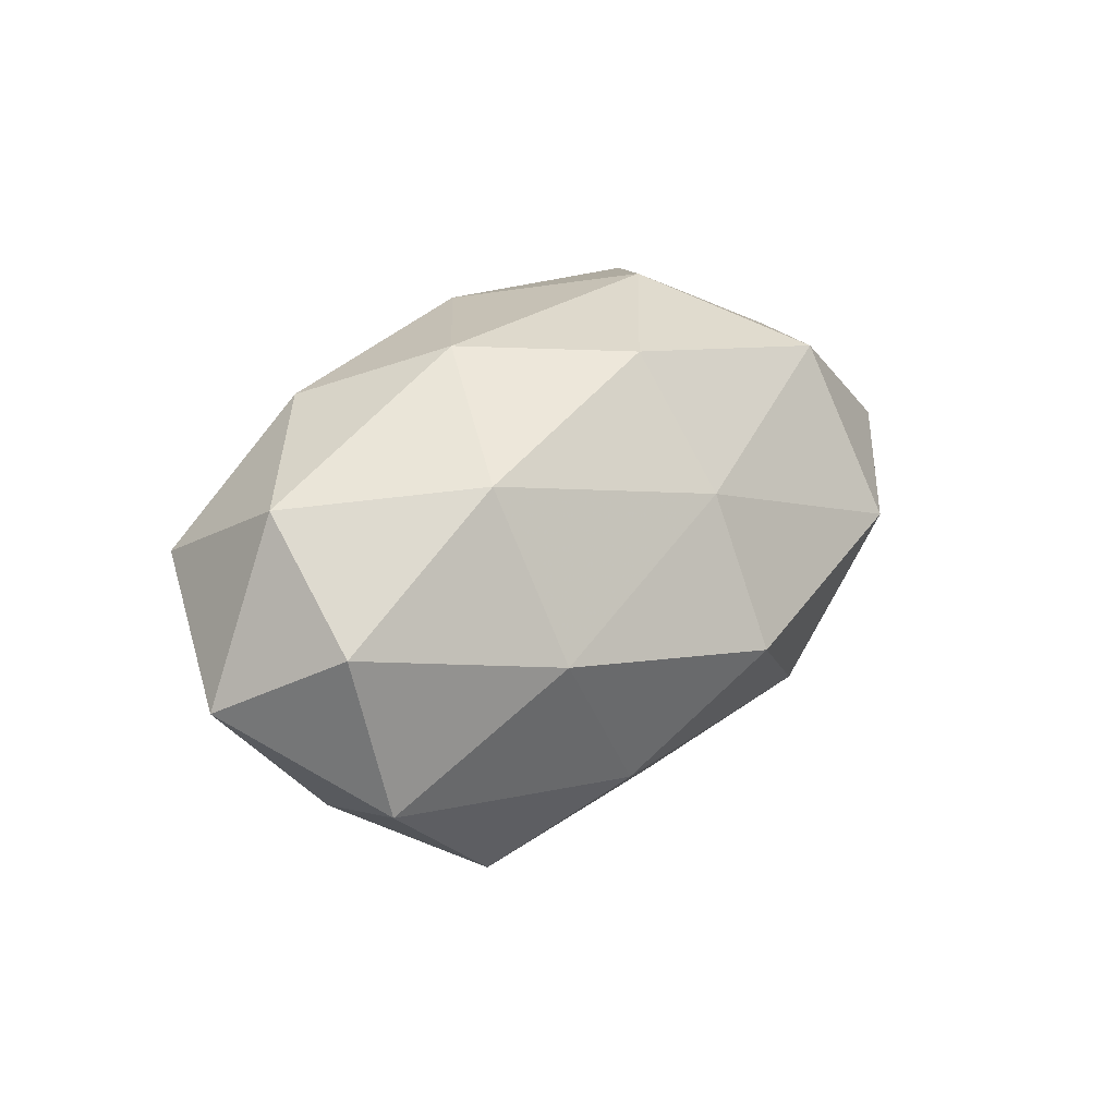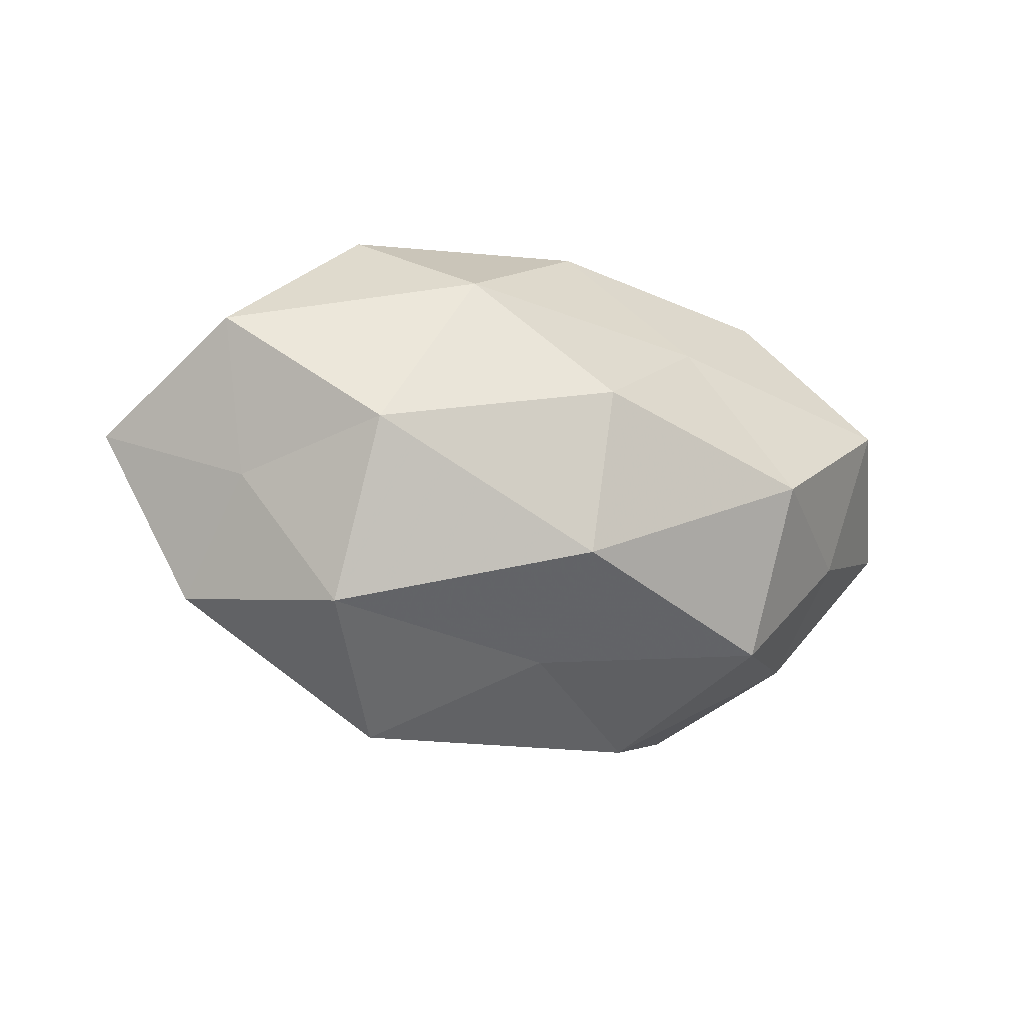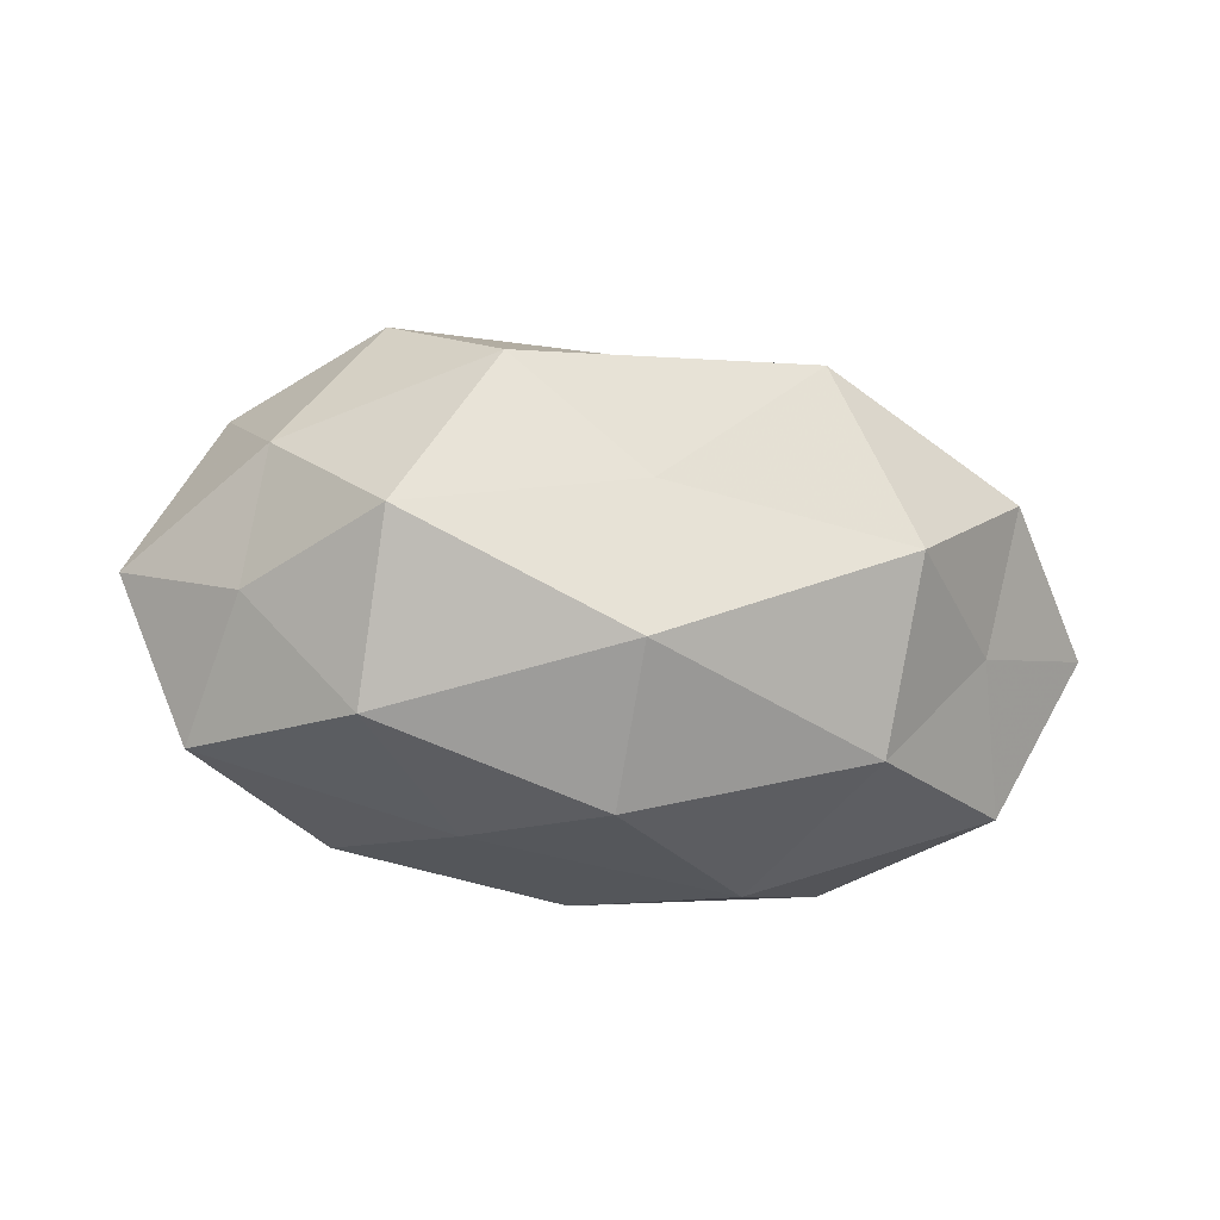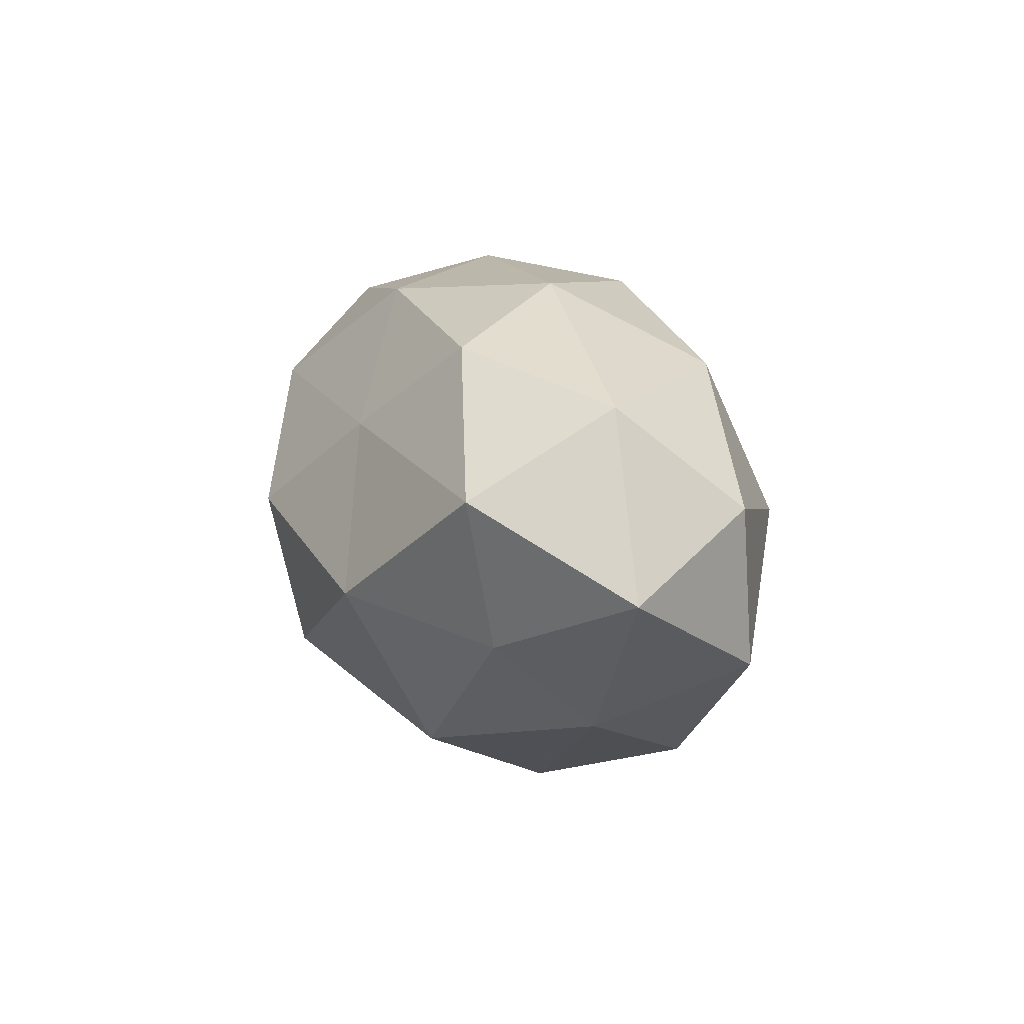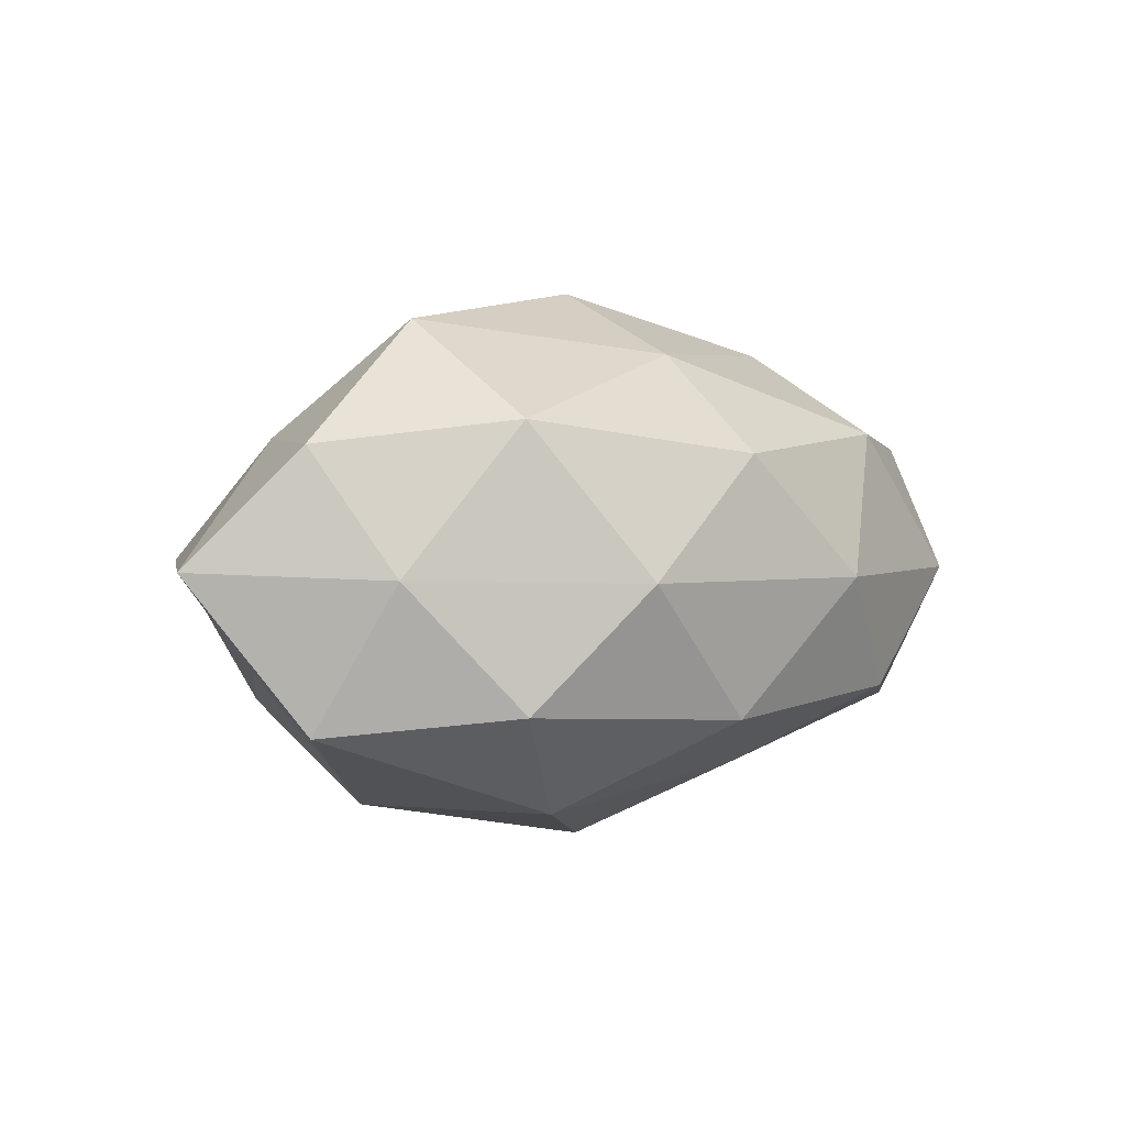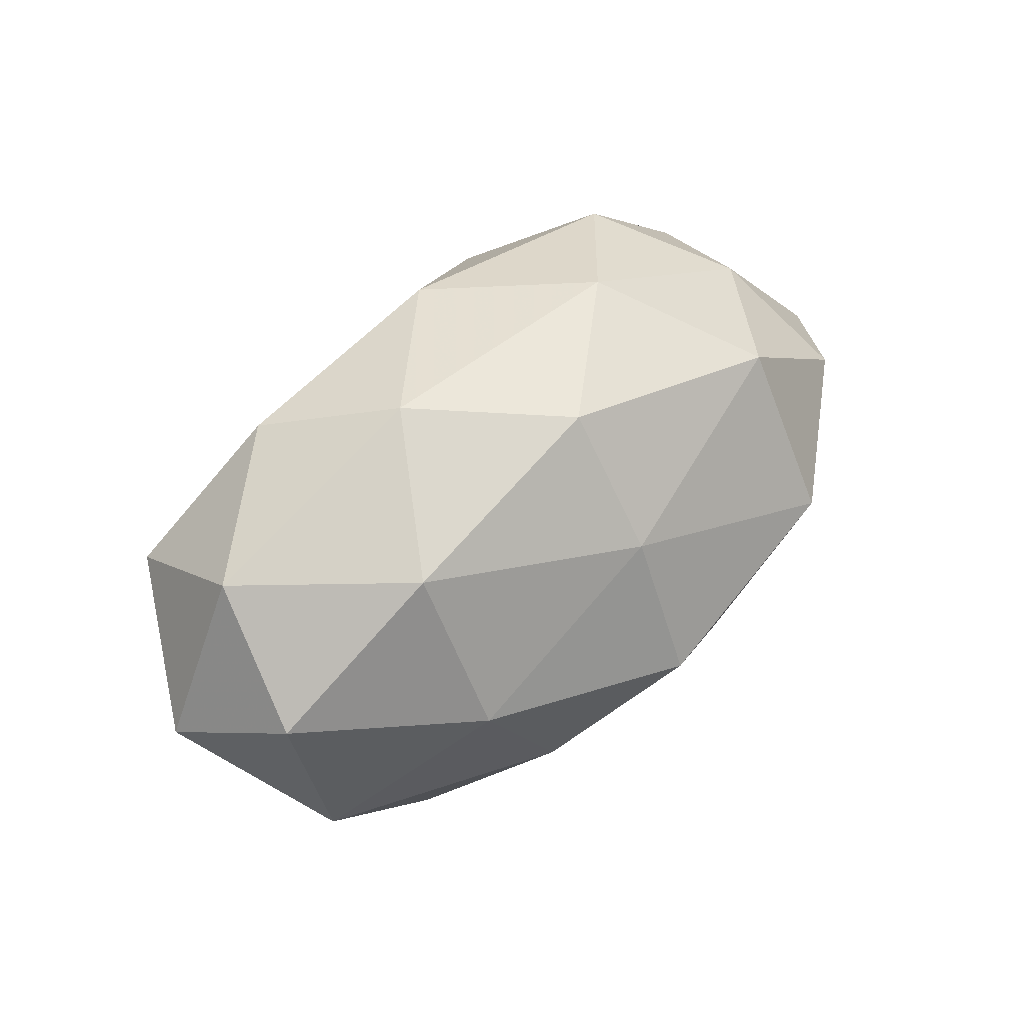
<metadata>
{"format":"obj","ext":"obj","renderer":"f3d","projection":"perspective","resolution":1024,"background":"white","views":[{"elev":24.7,"azim":-49.4,"up":"+Y"},{"elev":-21.8,"azim":156.3,"up":"+Y"},{"elev":-56.6,"azim":-6.8,"up":"+Z"},{"elev":11.5,"azim":-106.7,"up":"+Y"},{"elev":5.0,"azim":140.8,"up":"+Z"},{"elev":48.6,"azim":-43.3,"up":"+Y"}]}
</metadata>
<code>
v -0.04162 -0.02126 -0.001214
v -0.01514 0.015 -0.0254
v 0.03018 0.02867 -0.01374
v 0.02816 0.0255 0.02045
v -0.05875 -0.001456 -0.001737
v 0.04271 0.02083 0.002228
v 0.001155 -0.02846 0.0157
v -0.03048 0.0266 -0.01552
v 0.001595 0.002212 -0.03502
v -0.05198 0.008213 0.01446
v -0.04838 -0.01275 0.01724
v -0.002175 0.03175 0.01589
v 0.04459 -0.007648 -0.01137
v -0.04305 -0.009456 -0.01499
v 0.04793 0.009649 0.01756
v -0.01565 -0.03606 -0.0003268
v 0.04762 -0.02111 0.002152
v -0.01878 0.03327 -1.355e-05
v -0.02977 -0.02948 0.01477
v -0.03083 0.02346 0.01751
v -0.0007849 0.03137 -0.01668
v -0.02934 0.002951 0.02779
v -0.04836 0.02091 -0.001206
v 0.04917 0.0121 -0.01635
v 0.03322 -0.02565 -0.01756
v 0.002541 -0.01868 -0.03009
v 0.002382 -0.02875 -0.01311
v 0.01635 -0.01645 0.02761
v 0.05986 0.0007374 0.00275
v 0.01572 0.03439 0.001294
v 0.04069 -0.009229 0.01757
v -0.02796 -0.004956 -0.0305
v 0.03161 -0.003881 -0.02844
v -0.01671 -0.01748 0.02704
v -0.04805 0.01022 -0.0199
v 0.02912 0.004335 0.03223
v -0.001816 0.01606 0.02792
v 0.02885 -0.02547 0.01541
v 0.01846 0.01803 -0.02802
v -0.02707 -0.02568 -0.01904
v 0.02131 -0.03763 0.001057
v -0.001104 -0.002935 0.03591
f 5 1 11
f 10 5 11
f 5 14 1
f 15 6 4
f 11 1 19
f 19 1 16
f 16 7 19
f 20 12 18
f 21 2 8
f 8 18 21
f 10 11 22
f 10 22 20
f 10 23 5
f 23 18 8
f 10 20 23
f 20 18 23
f 24 3 6
f 13 17 25
f 25 27 26
f 29 6 15
f 13 29 17
f 24 6 29
f 13 24 29
f 6 3 30
f 6 30 4
f 4 30 12
f 18 12 30
f 21 30 3
f 18 30 21
f 29 15 31
f 29 31 17
f 32 2 9
f 9 26 32
f 13 33 24
f 13 25 33
f 33 26 9
f 25 26 33
f 34 19 7
f 11 19 34
f 11 34 22
f 34 7 28
f 35 8 2
f 5 35 14
f 23 35 5
f 23 8 35
f 35 2 32
f 14 35 32
f 4 36 15
f 31 15 36
f 31 36 28
f 12 37 4
f 20 37 12
f 22 37 20
f 37 36 4
f 28 7 38
f 17 31 38
f 38 31 28
f 39 9 2
f 39 2 21
f 3 39 21
f 24 39 3
f 33 9 39
f 33 39 24
f 1 14 40
f 1 40 16
f 16 40 27
f 26 27 40
f 32 40 14
f 26 40 32
f 41 7 16
f 17 41 25
f 27 41 16
f 25 41 27
f 41 38 7
f 17 38 41
f 22 34 42
f 42 34 28
f 28 36 42
f 22 42 37
f 37 42 36

</code>
